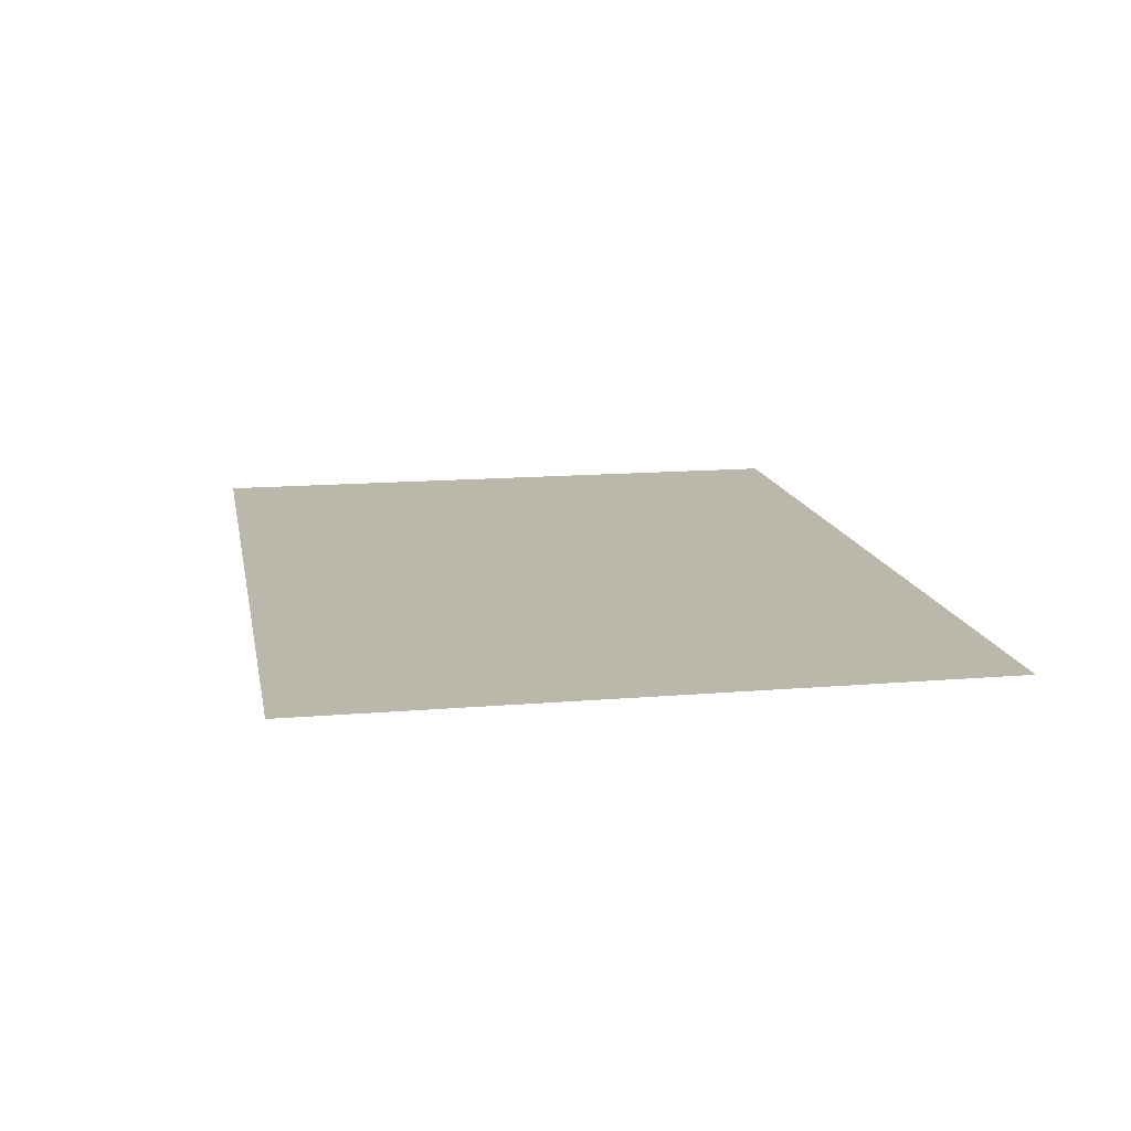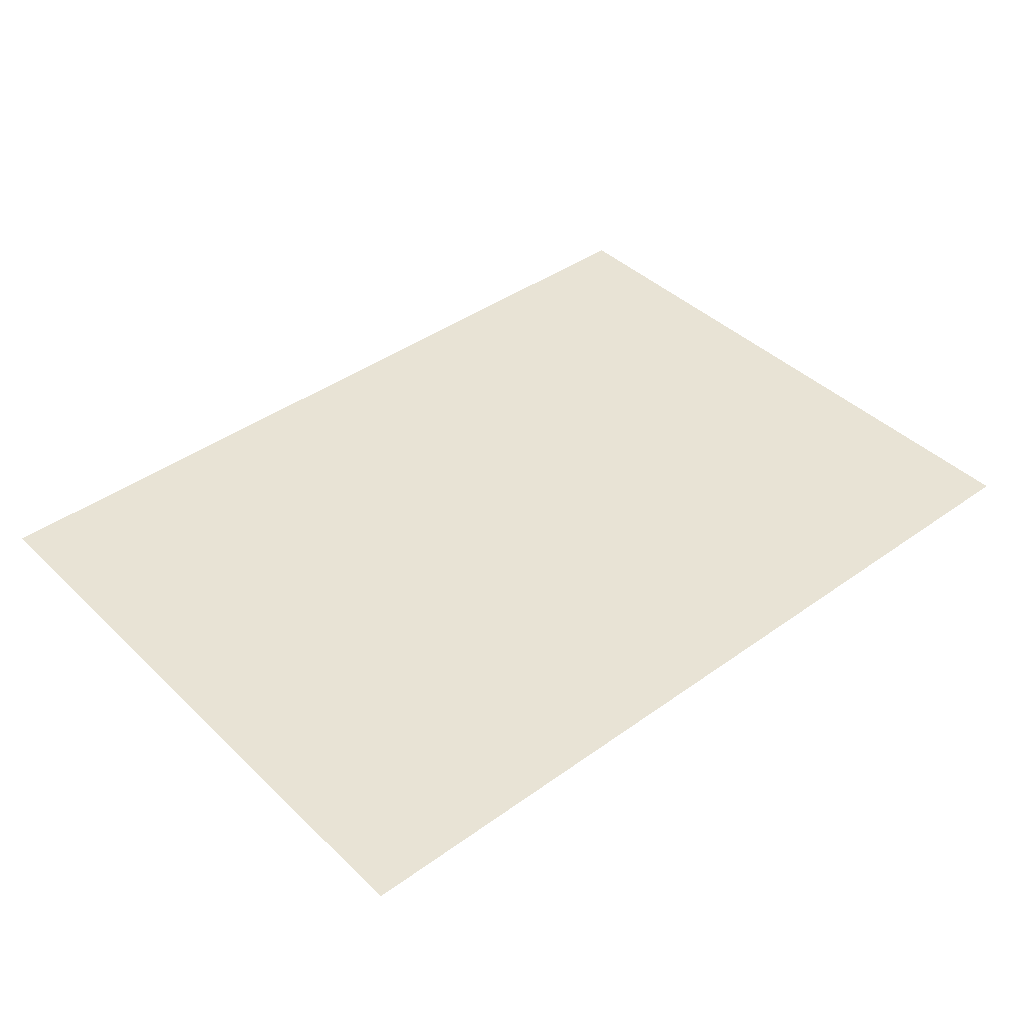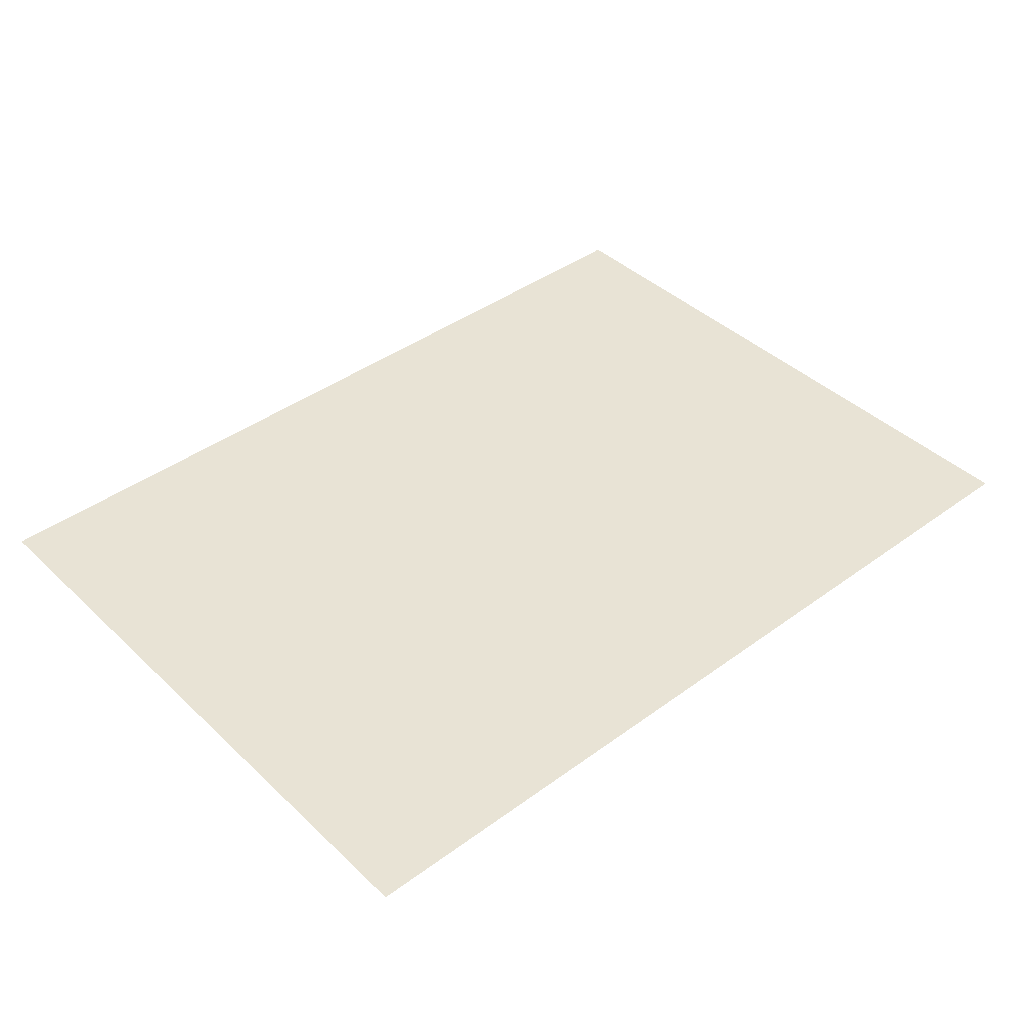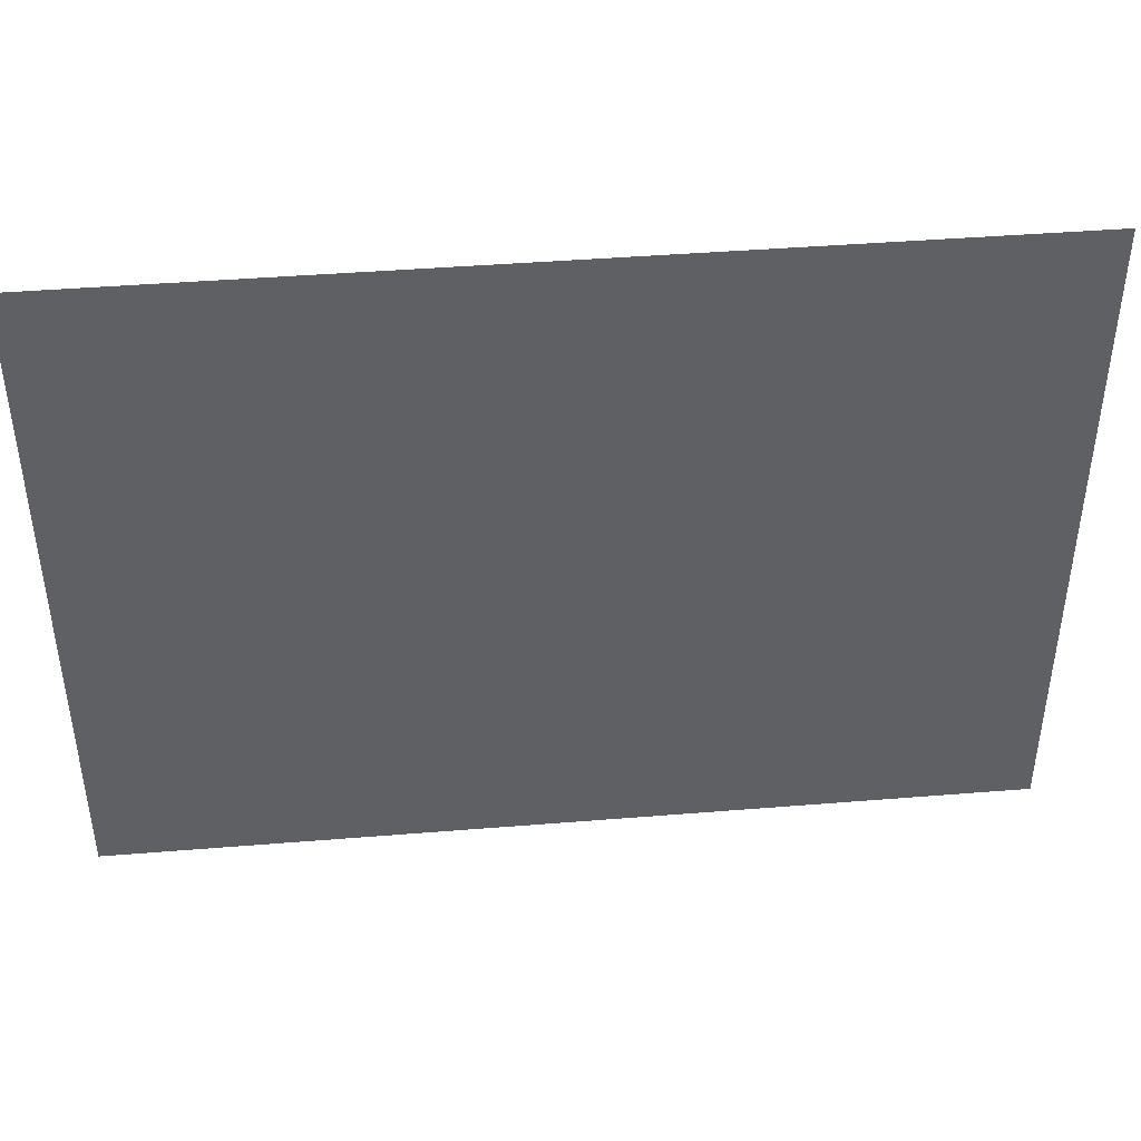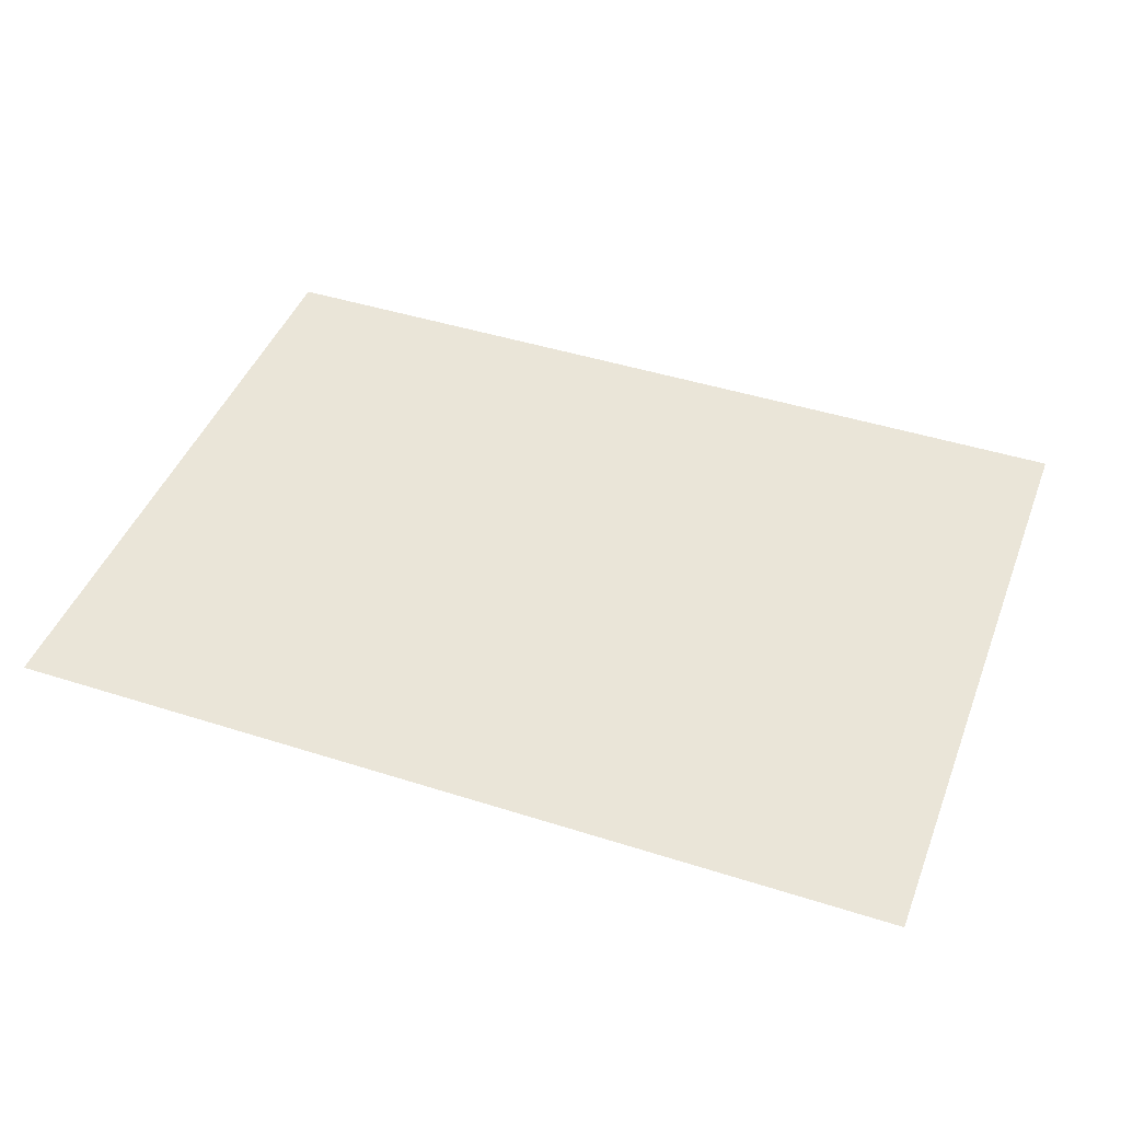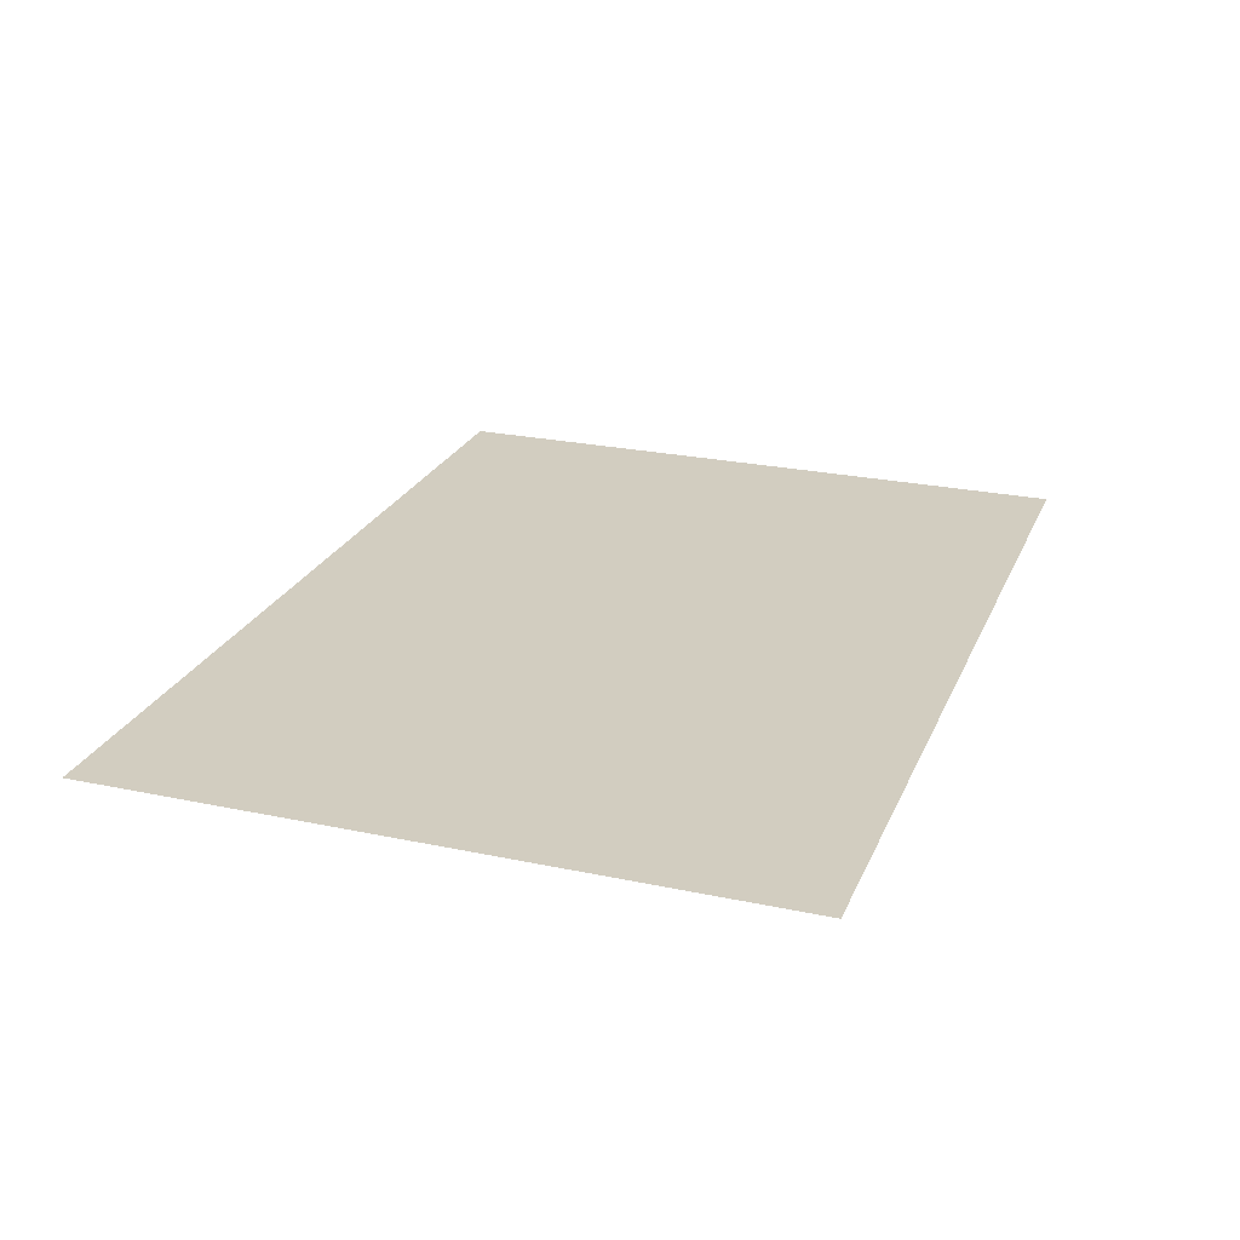
<metadata>
{"format":"obj","ext":"obj","renderer":"f3d","projection":"perspective","resolution":1024,"background":"white","views":[{"elev":14.3,"azim":-100.5,"up":"+Z"},{"elev":41.3,"azim":139.0,"up":"+Z"},{"elev":41.3,"azim":138.5,"up":"+Z"},{"elev":42.9,"azim":-5.5,"up":"+Y"},{"elev":44.5,"azim":-159.6,"up":"+Z"},{"elev":24.4,"azim":109.3,"up":"+Z"}]}
</metadata>
<code>
g m_saveBurger_01
v -0.02457 -0.01804 -1.689e-10
v -0.02457 0.01804 -1.689e-10
v 0.02457 0.01804 -1.689e-10
v 0.02457 -0.01804 -1.689e-10
g m_saveBurger_01_0
f 3 2 1
f 4 3 1

</code>
